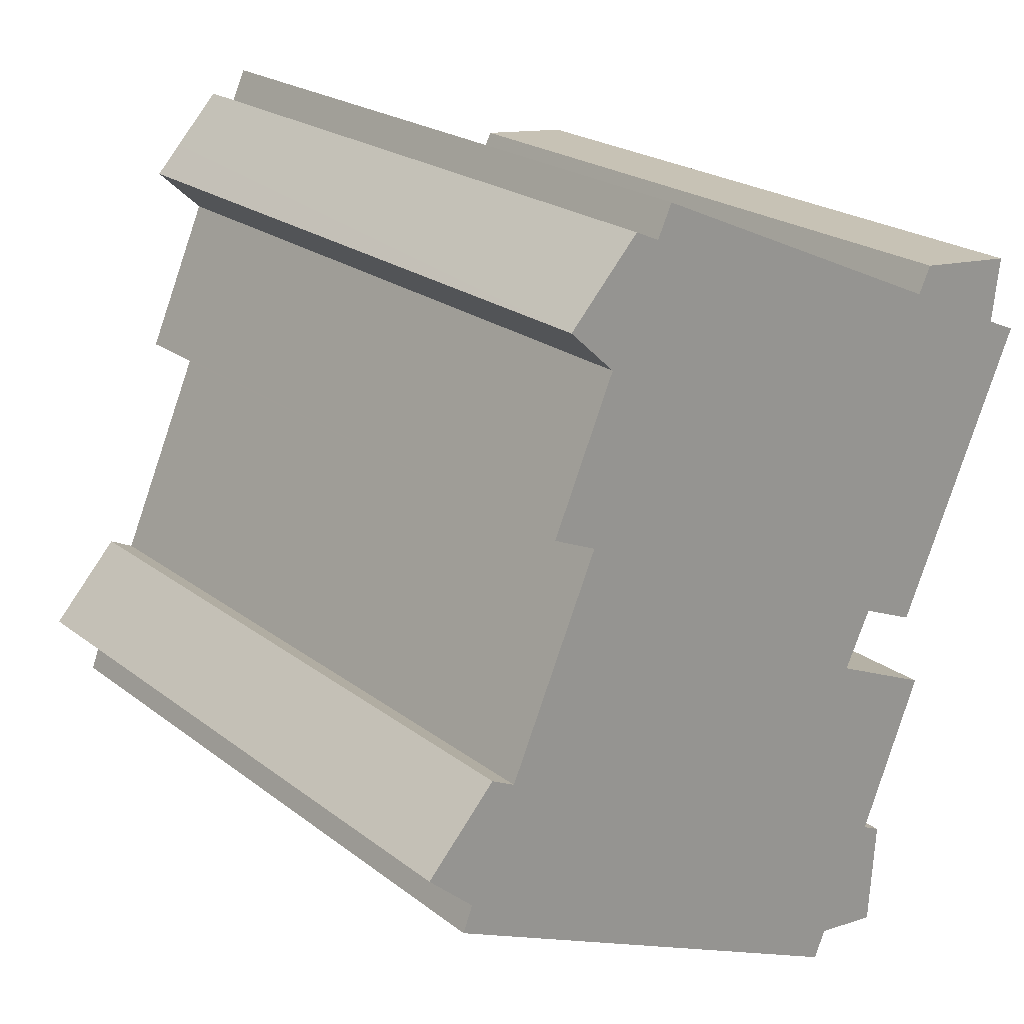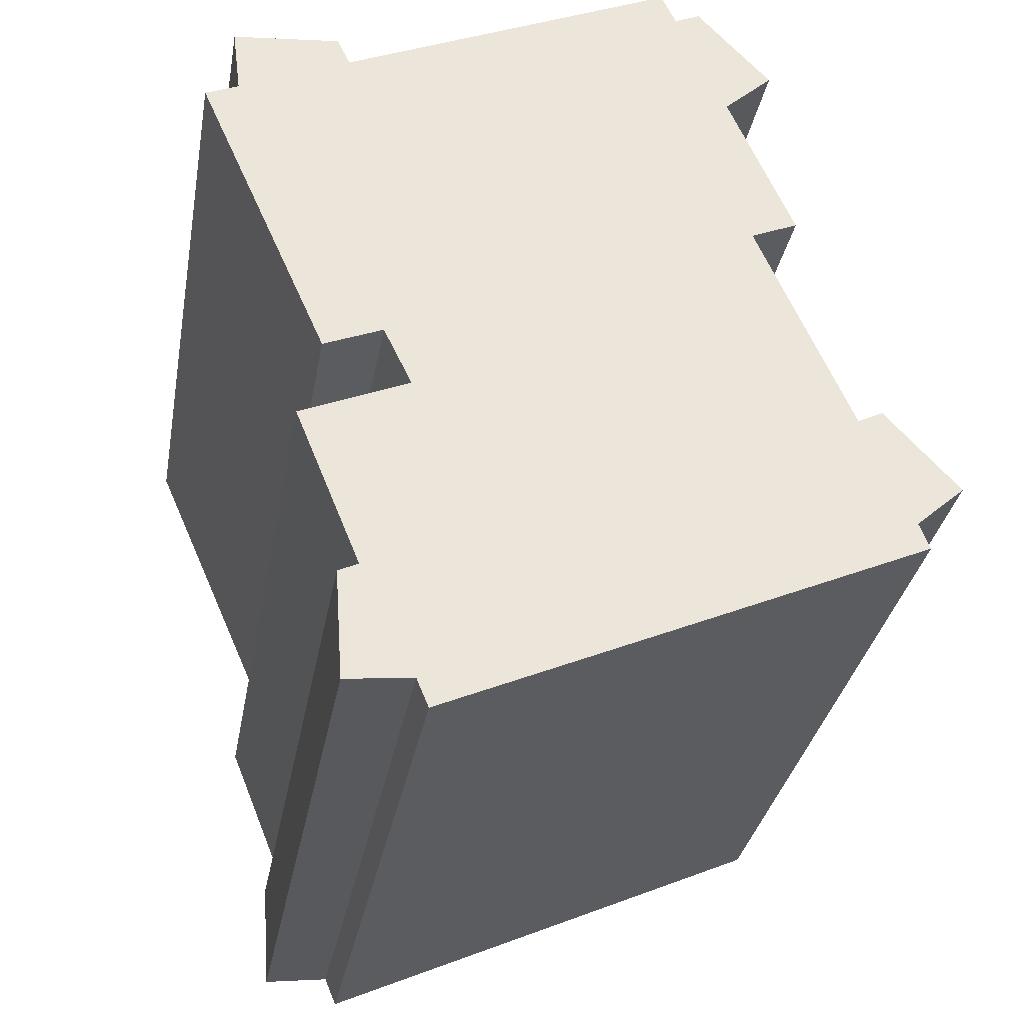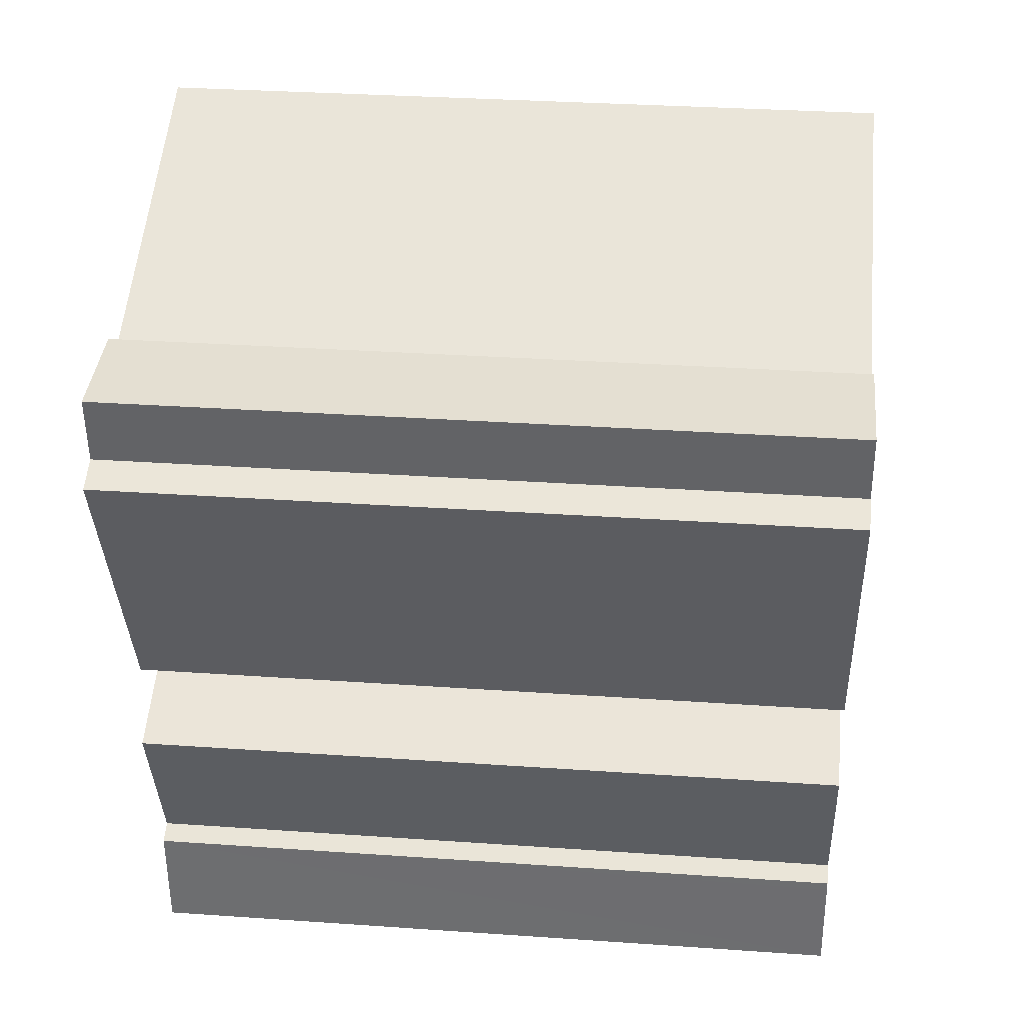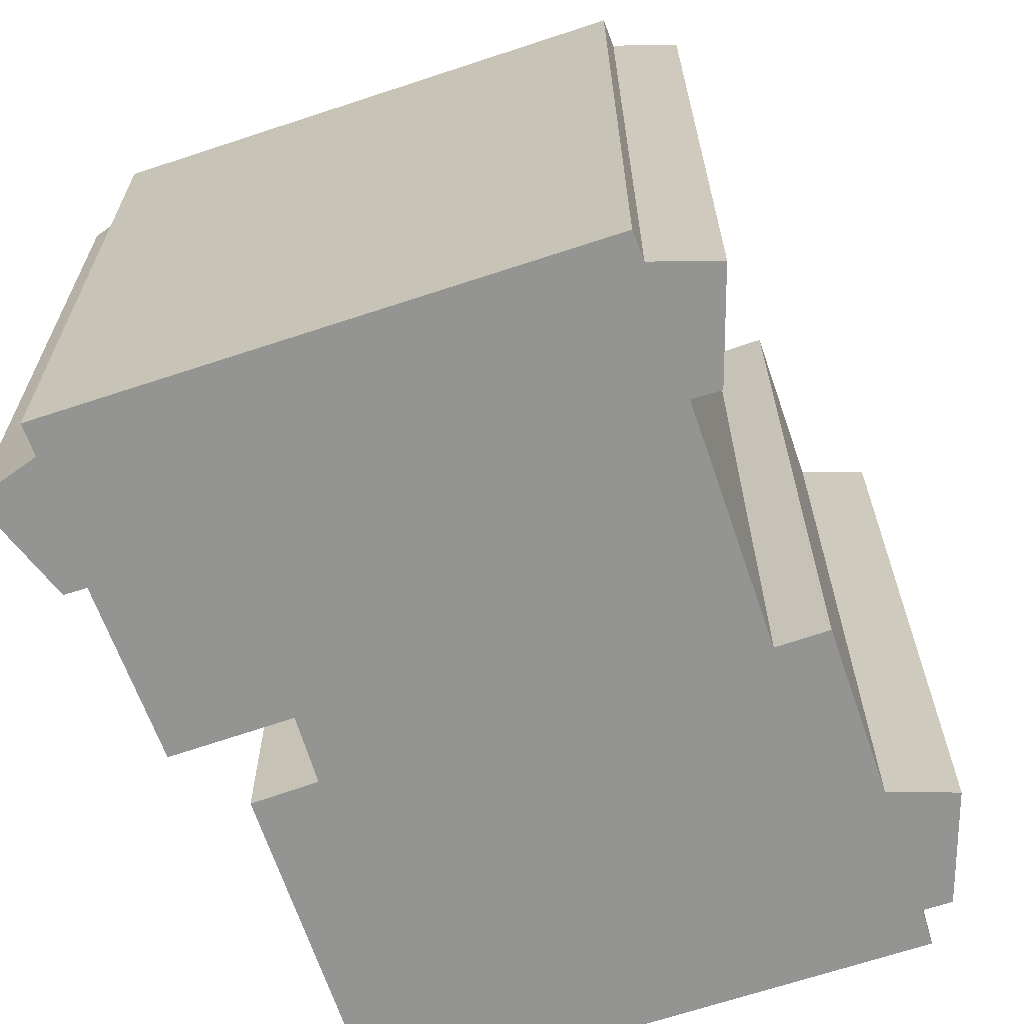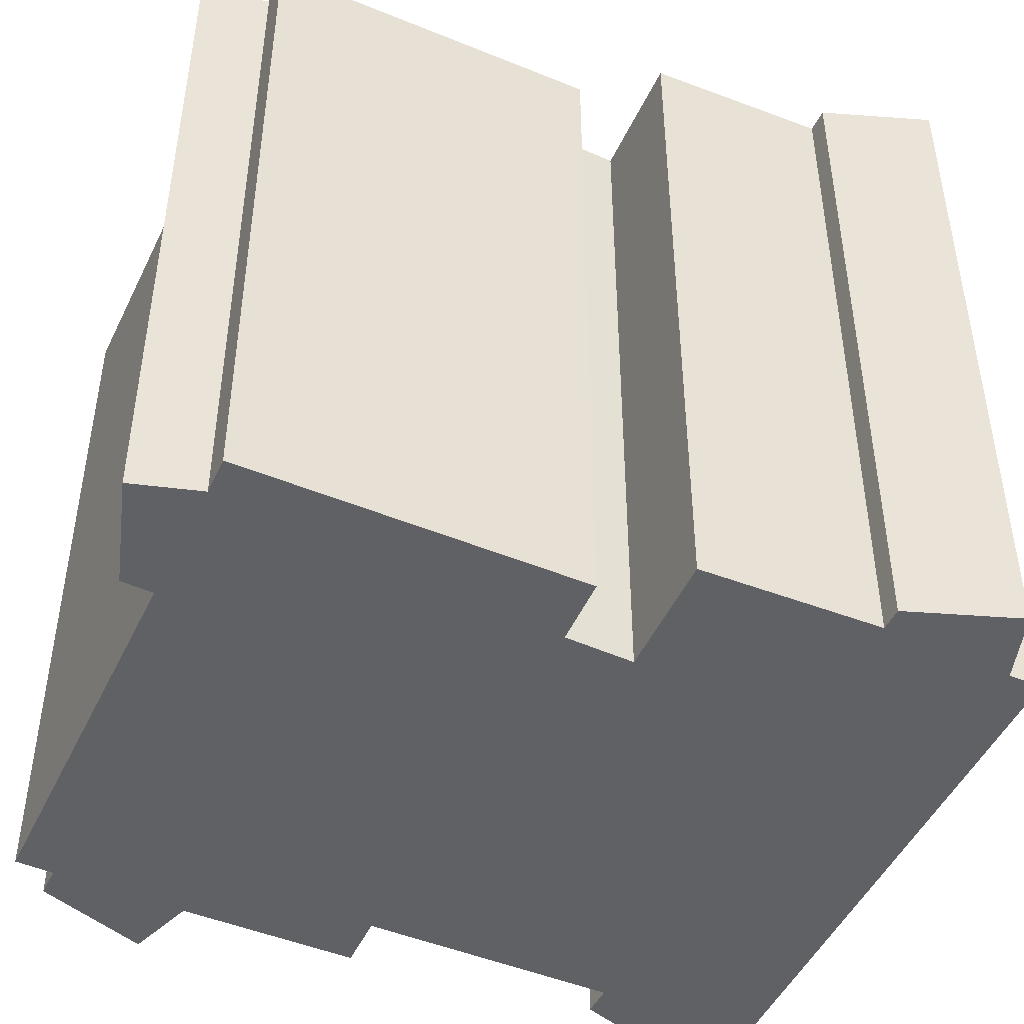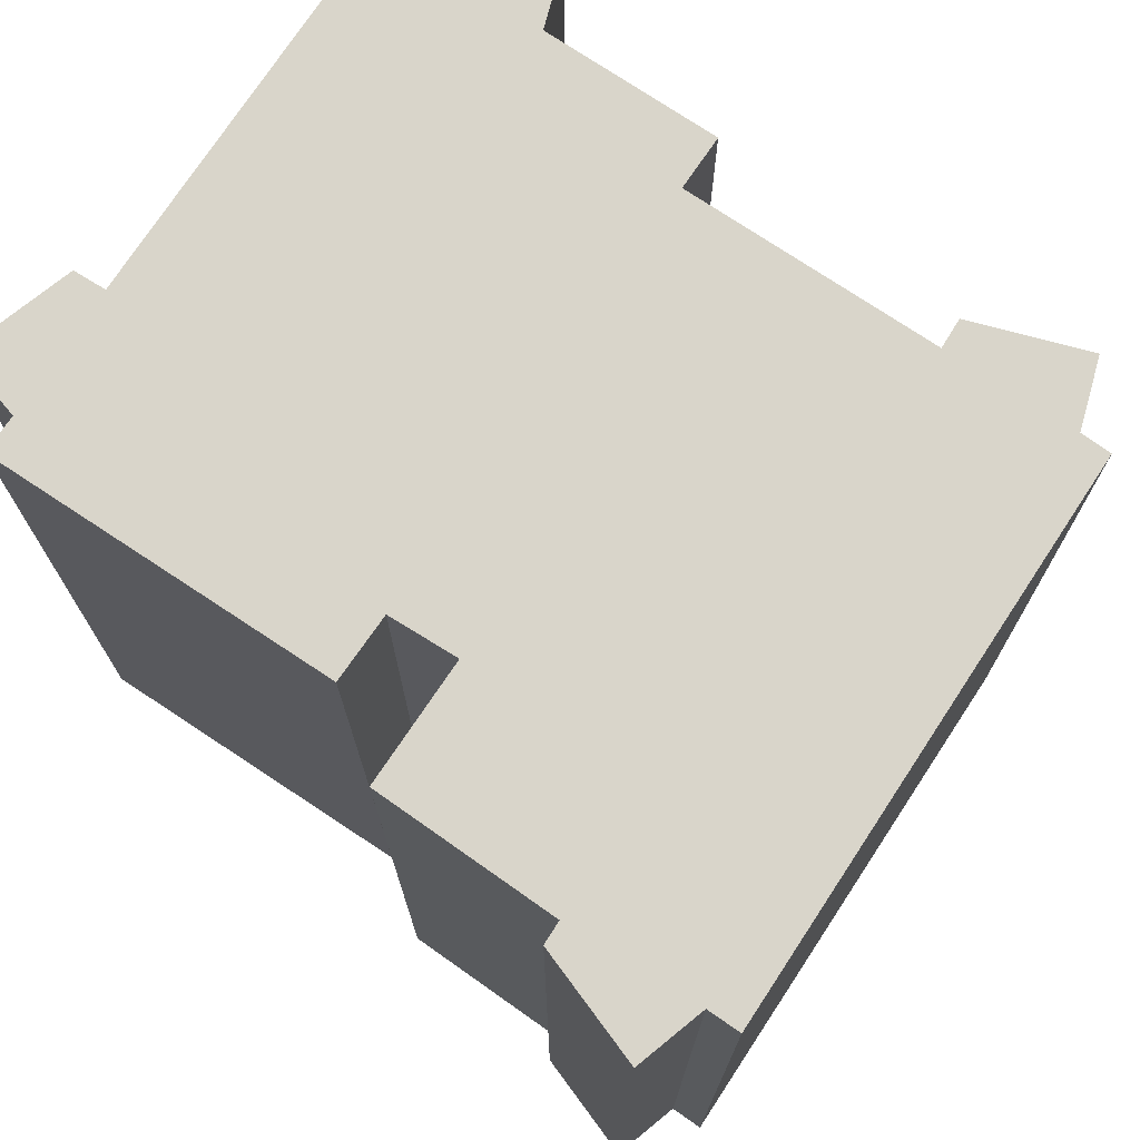
<metadata>
{"format":"obj","ext":"obj","renderer":"f3d","projection":"perspective","resolution":1024,"background":"white","views":[{"elev":22.1,"azim":-37.6,"up":"+Z"},{"elev":-32.2,"azim":170.0,"up":"+Z"},{"elev":31.3,"azim":95.7,"up":"+Z"},{"elev":-66.9,"azim":-137.6,"up":"+Y"},{"elev":-48.1,"azim":89.1,"up":"+Y"},{"elev":74.4,"azim":147.3,"up":"+Y"}]}
</metadata>
<code>
v  2.424 23.96 2.667
v  1.611 23.96 -1.437
v  0 23.96 1.467e-15
v  4.844 23.96 10.1
v  6.355 23.96 9.39
v  4.82 23.96 10.05
v  6.969 23.96 15
v  6.249 23.96 17.42
v  6.536 23.96 15.4
v  5.372 23.96 16.47
v  7.806 23.96 19.11
v  1.349 23.96 -2.109
v  16.93 23.96 -9.292
v  1.271 23.96 -2.308
v  3.254 23.96 2.267
v  5.816 23.96 8.151
v  8.075 23.96 18.99
v  8.641 23.96 18.73
v  9.131 23.96 19.8
v  17.02 23.96 -9.081
v  17.32 23.96 -8.35
v  17.02 23.96 16.3
v  17.69 23.96 1.999
v  18.37 23.96 -8.469
v  19.5 23.96 -8.598
v  19.09 23.96 -4.709
v  18.61 23.96 3.917
v  20.14 23.96 3.283
v  20.53 23.96 3.123
v  20.74 23.96 3.613
v  20.09 23.96 14.93
v  23.64 23.96 10.18
v  20.52 23.96 15.83
v  20.85 23.96 15.8
v  23.74 23.96 13.29
v  23.88 23.96 14.46
v  24 23.96 15.47
v  24.81 23.96 12.84
v  23.91 23.96 13.22
v  21.1 23.96 0.234
v  21.2 23.96 0.484
v  19.72 23.96 -5.31
v  19.74 23.96 -5.009
v  19.74 3.067e-16 -5.009
v  19.5 5.265e-16 -8.598
v  19.72 3.251e-16 -5.31
v  16.93 5.69e-16 -9.292
v  24 -9.471e-16 15.47
v  23.74 -8.138e-16 13.29
v  23.88 -8.853e-16 14.46
v  21.2 -2.964e-17 0.484
v  19.09 2.883e-16 -4.709
v  21.1 -1.433e-17 0.234
v  17.32 5.113e-16 -8.35
v  18.37 5.186e-16 -8.469
v  17.02 5.561e-16 -9.081
v  24.81 -7.86e-16 12.84
v  23.64 -6.235e-16 10.18
v  20.74 -2.212e-16 3.613
v  20.53 -1.912e-16 3.123
v  18.61 -2.398e-16 3.917
v  17.69 -1.224e-16 1.999
v  1.271 1.413e-16 -2.308
v  1.611 8.799e-17 -1.437
v  0 0 0
v  6.355 -5.75e-16 9.39
v  4.82 -6.154e-16 10.05
v  6.969 -9.183e-16 15
v  5.372 -1.009e-15 16.47
v  6.536 -9.428e-16 15.4
v  20.14 -2.01e-16 3.283
v  1.349 1.291e-16 -2.109
v  2.424 -1.633e-16 2.667
v  3.254 -1.388e-16 2.267
v  5.816 -4.991e-16 8.151
v  4.844 -6.187e-16 10.1
v  7.806 -1.17e-15 19.11
v  6.249 -1.067e-15 17.42
v  8.641 -1.147e-15 18.73
v  9.131 -1.212e-15 19.8
v  20.09 -9.144e-16 14.93
v  20.52 -9.694e-16 15.83
v  8.075 -1.163e-15 18.99
v  17.02 -9.979e-16 16.3
v  23.91 -8.094e-16 13.22
v  20.85 -9.673e-16 15.8
g defaultobject
f 1 2 3
f 4 5 6
f 5 4 7
f 8 9 10
f 9 8 7
f 7 8 11
f 12 13 14
f 13 12 2
f 13 2 1
f 13 1 15
f 13 15 16
f 13 16 5
f 13 5 7
f 13 7 11
f 13 11 17
f 13 17 18
f 13 18 19
f 13 19 20
f 20 19 21
f 21 19 22
f 21 22 23
f 21 23 24
f 24 23 25
f 25 23 26
f 23 22 27
f 27 22 28
f 28 22 29
f 29 22 30
f 30 22 31
f 30 31 32
f 32 31 33
f 32 33 34
f 32 34 35
f 35 34 36
f 36 34 37
f 35 38 32
f 38 35 39
f 23 40 26
f 40 23 41
f 26 42 25
f 42 26 43
f 44 42 43
f 42 44 25
f 25 44 45
f 45 44 46
f 47 13 20
f 48 36 37
f 36 48 35
f 35 48 49
f 49 48 50
f 51 40 41
f 40 51 26
f 26 51 52
f 52 51 53
f 45 24 25
f 24 45 21
f 21 45 54
f 54 45 55
f 54 20 21
f 20 54 56
f 20 56 47
f 57 32 38
f 32 57 30
f 30 57 29
f 29 57 58
f 29 58 59
f 29 59 60
f 61 23 27
f 23 61 62
f 47 14 13
f 14 47 63
f 64 3 2
f 3 64 65
f 66 6 5
f 6 66 67
f 68 9 7
f 9 68 10
f 10 68 69
f 69 68 70
f 60 28 29
f 28 60 27
f 27 60 61
f 61 60 71
f 63 12 14
f 12 63 2
f 2 63 64
f 64 63 72
f 65 1 3
f 1 65 73
f 74 16 15
f 16 74 5
f 5 74 66
f 66 74 75
f 67 4 6
f 4 67 7
f 7 67 68
f 68 67 76
f 69 8 10
f 8 69 11
f 11 69 77
f 77 69 78
f 79 19 18
f 19 79 80
f 81 33 31
f 33 81 82
f 73 15 1
f 15 73 74
f 77 17 11
f 17 77 18
f 18 77 79
f 79 77 83
f 80 22 19
f 22 80 31
f 31 80 81
f 81 80 84
f 49 39 35
f 39 49 38
f 38 49 57
f 57 49 85
f 62 41 23
f 41 62 51
f 52 43 26
f 43 52 44
f 82 34 33
f 34 82 37
f 37 82 48
f 48 82 86
f 46 55 45
f 55 46 54
f 48 81 50
f 81 48 86
f 81 86 82
f 61 74 62
f 74 61 75
f 56 63 47
f 63 56 54
f 63 54 46
f 63 46 44
f 63 44 52
f 63 52 53
f 63 53 72
f 72 53 64
f 64 53 65
f 65 53 51
f 65 51 62
f 65 62 74
f 65 74 73
f 59 71 60
f 71 59 61
f 61 59 58
f 61 58 75
f 75 58 66
f 66 58 57
f 66 57 67
f 67 57 76
f 76 57 68
f 68 57 85
f 68 85 49
f 68 49 50
f 68 50 81
f 68 81 84
f 68 84 70
f 70 84 69
f 69 84 79
f 79 84 80
f 69 79 78
f 79 77 78
f 77 79 83

</code>
